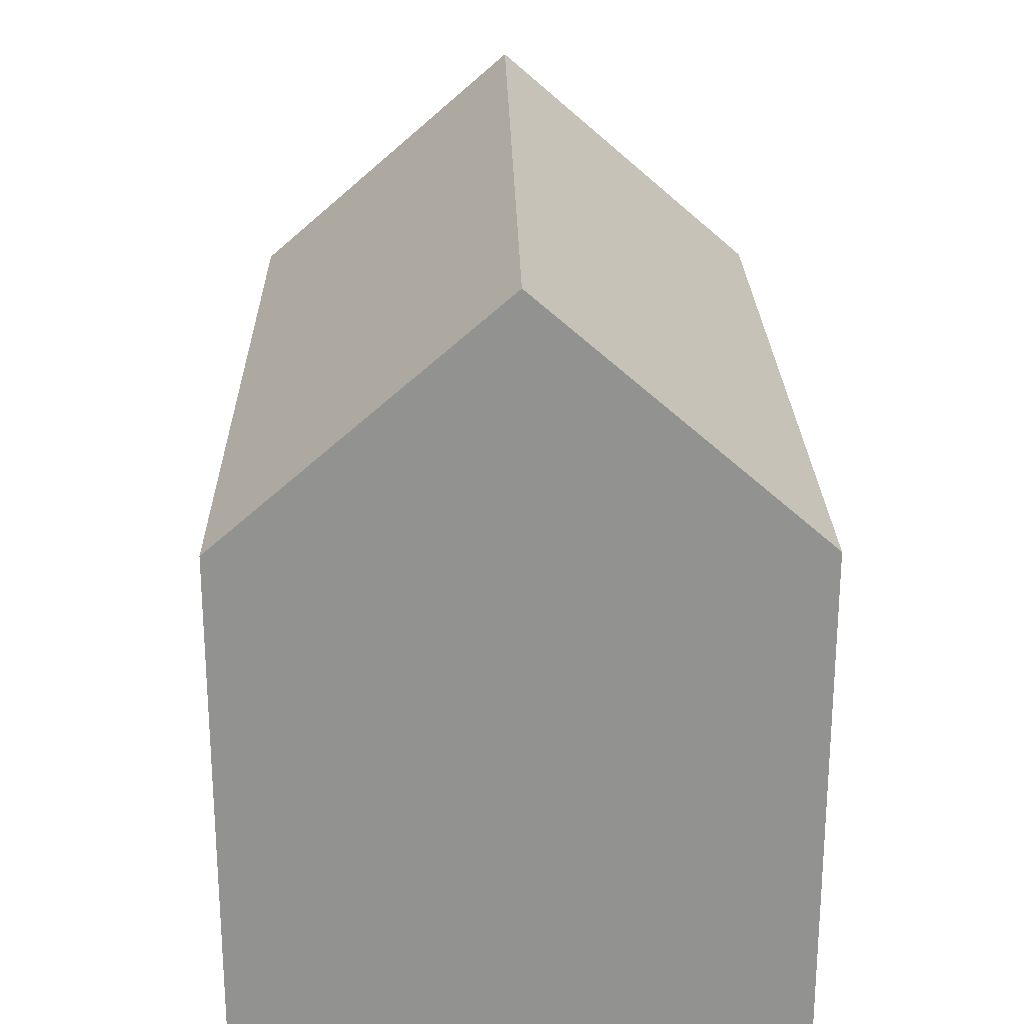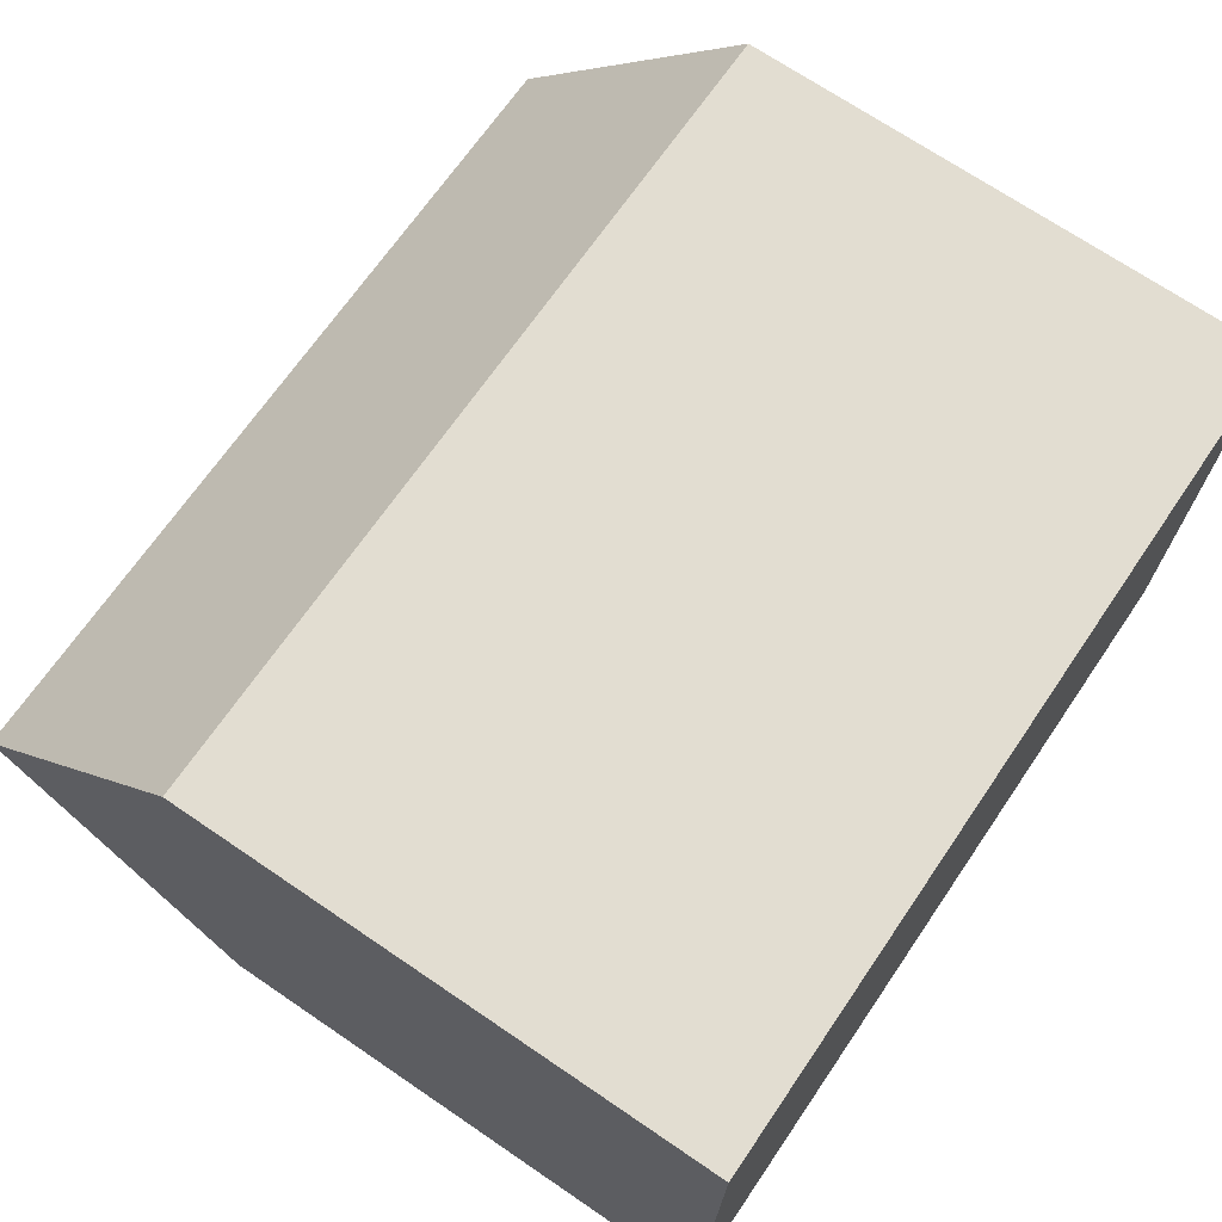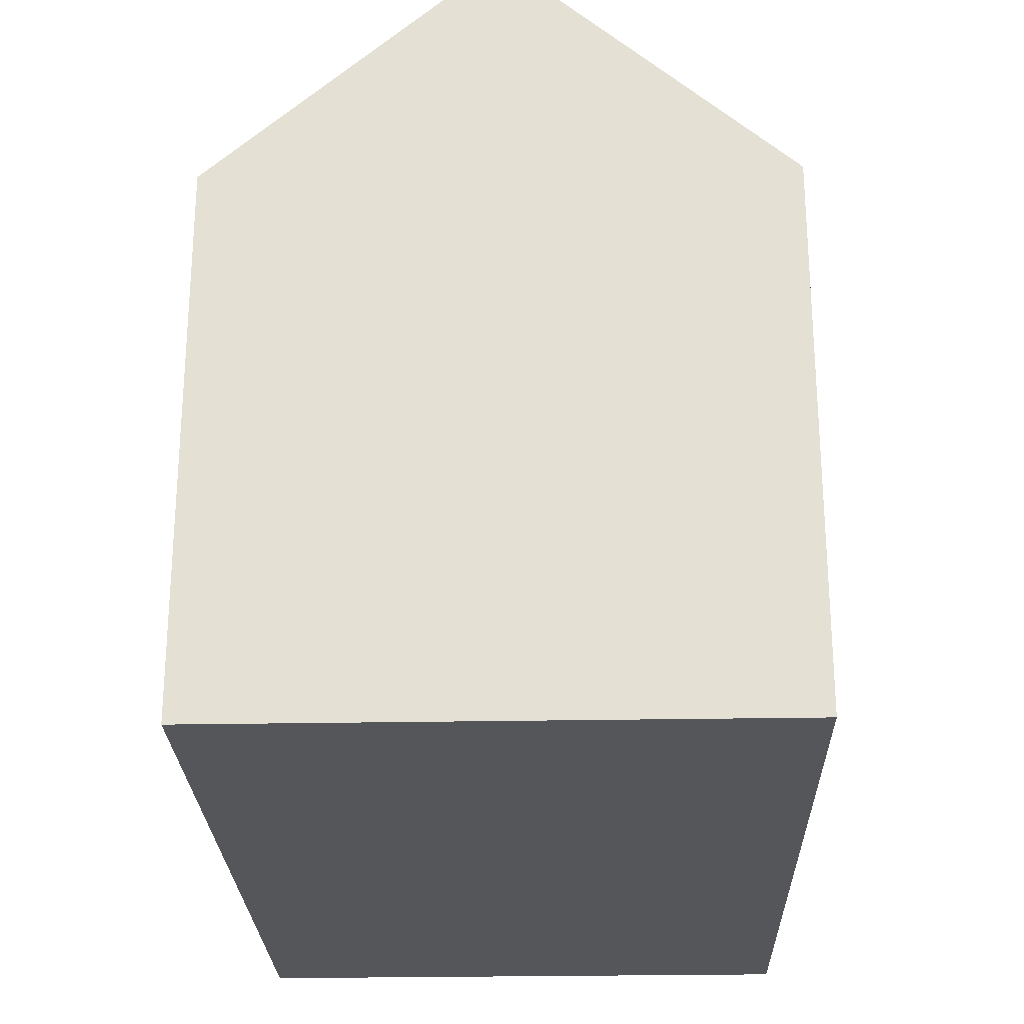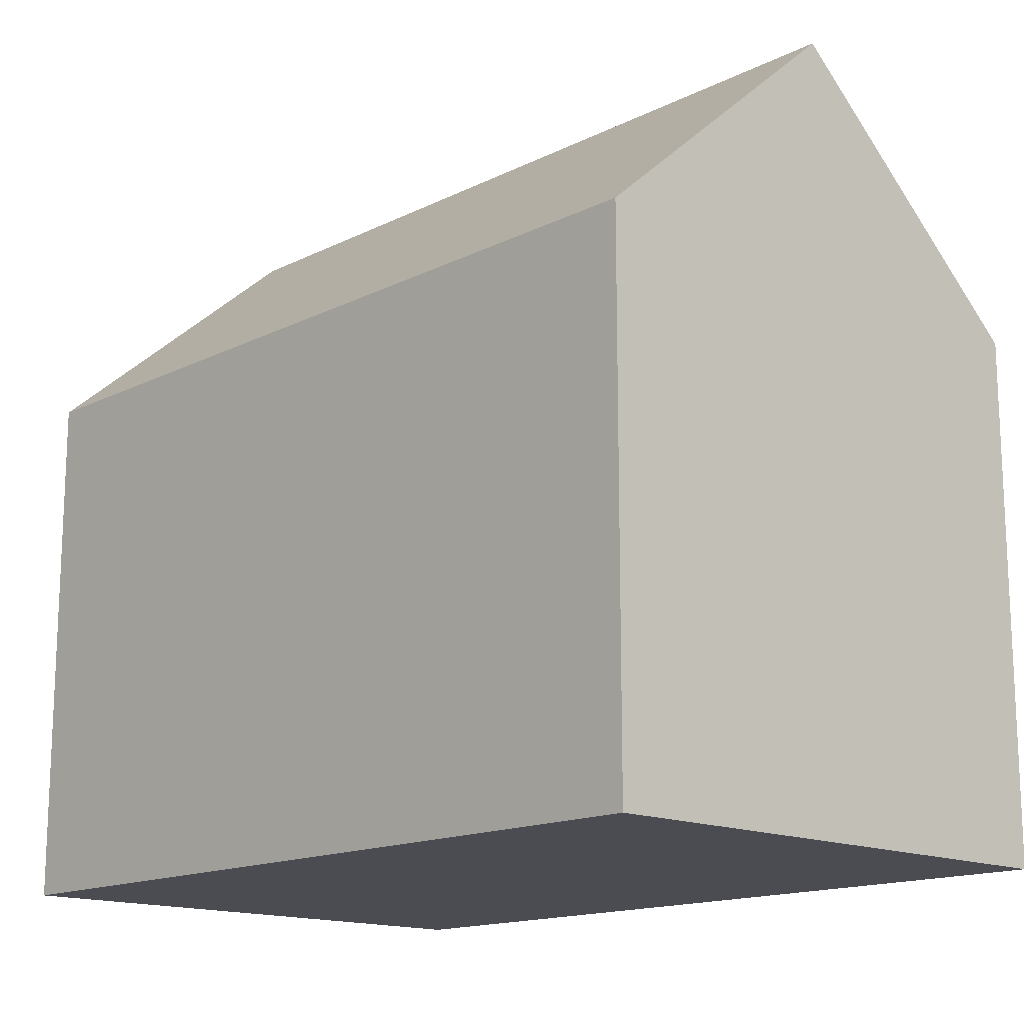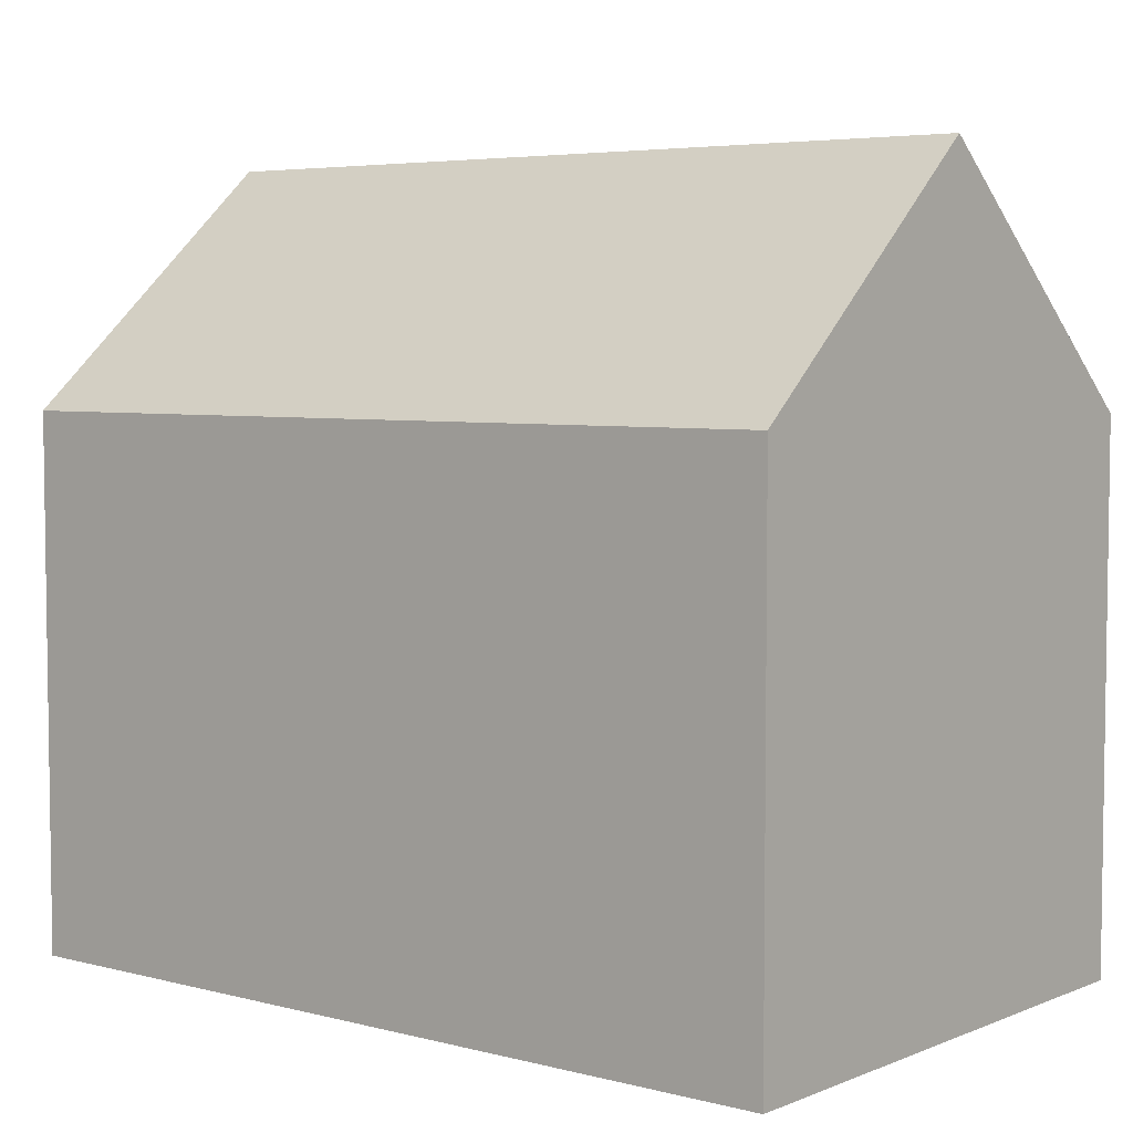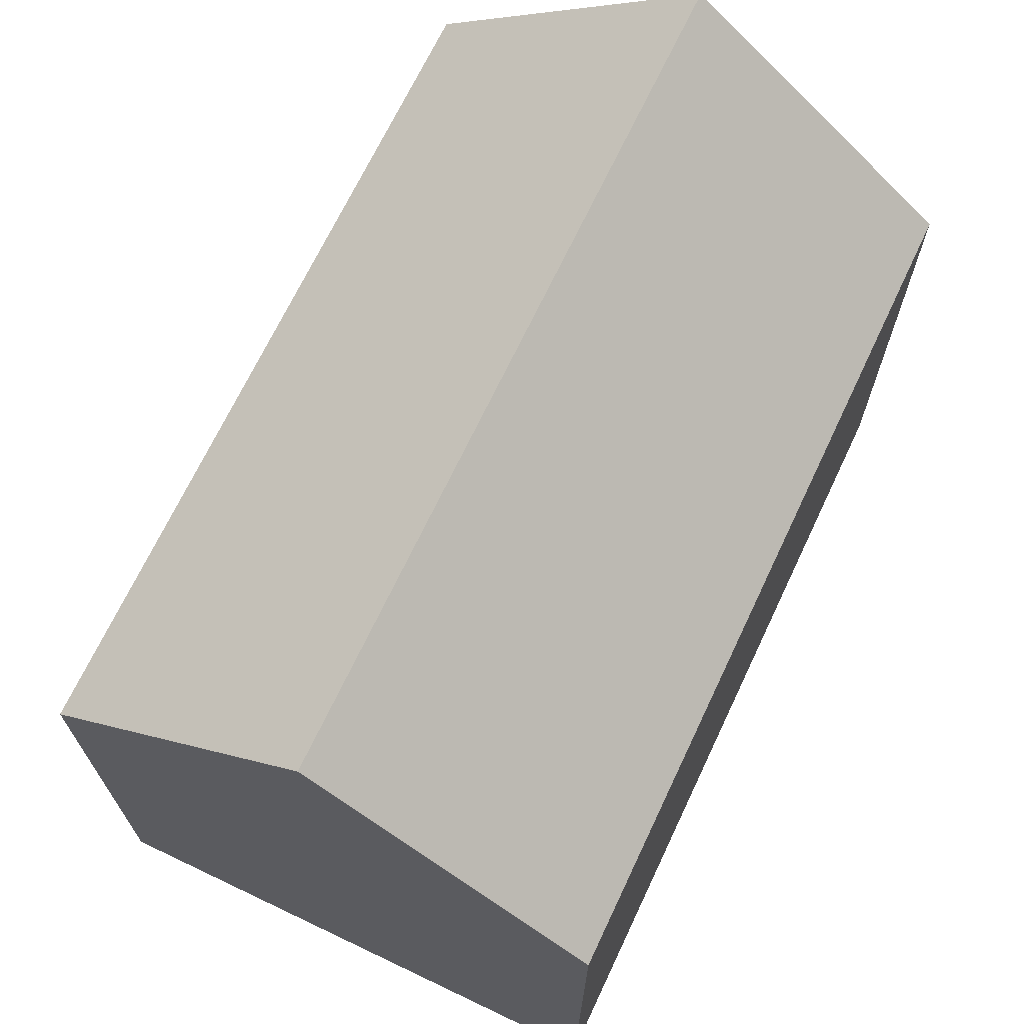
<metadata>
{"format":"obj","ext":"obj","renderer":"f3d","projection":"perspective","resolution":1024,"background":"white","views":[{"elev":23.8,"azim":-89.0,"up":"+Y"},{"elev":70.5,"azim":-55.8,"up":"+Z"},{"elev":-25.1,"azim":-86.3,"up":"+Y"},{"elev":-15.3,"azim":-131.5,"up":"+Y"},{"elev":5.0,"azim":-139.0,"up":"+Y"},{"elev":69.1,"azim":-62.6,"up":"+Y"}]}
</metadata>
<code>
v  16.29 10.08 9.897
v  0.175 14.63 5.241
v  0.35 10.08 10.48
v  16.12 14.63 4.655
v  0 10.08 6.172e-16
v  15.97 10.52 -0.076
v  15.95 10.08 -0.586
v  0.017 10.52 0.508
v  15.95 3.588e-17 -0.586
v  0 0 0
v  0.017 -3.111e-17 0.508
v  0.35 -6.418e-16 10.48
v  0.175 -3.209e-16 5.241
v  16.29 -6.06e-16 9.897
v  16.12 -2.85e-16 4.655
v  15.97 4.654e-18 -0.076
g defaultobject
f 1 2 3
f 2 1 4
f 5 6 7
f 6 5 4
f 4 5 8
f 4 8 2
f 9 5 7
f 5 9 10
f 8 3 2
f 3 8 5
f 3 5 10
f 3 10 11
f 3 11 12
f 12 11 13
f 12 1 3
f 1 12 14
f 14 4 1
f 4 14 6
f 6 14 7
f 7 14 15
f 7 15 16
f 7 16 9
f 13 14 12
f 14 13 11
f 14 11 10
f 14 10 9
f 14 9 15
f 15 9 16

</code>
